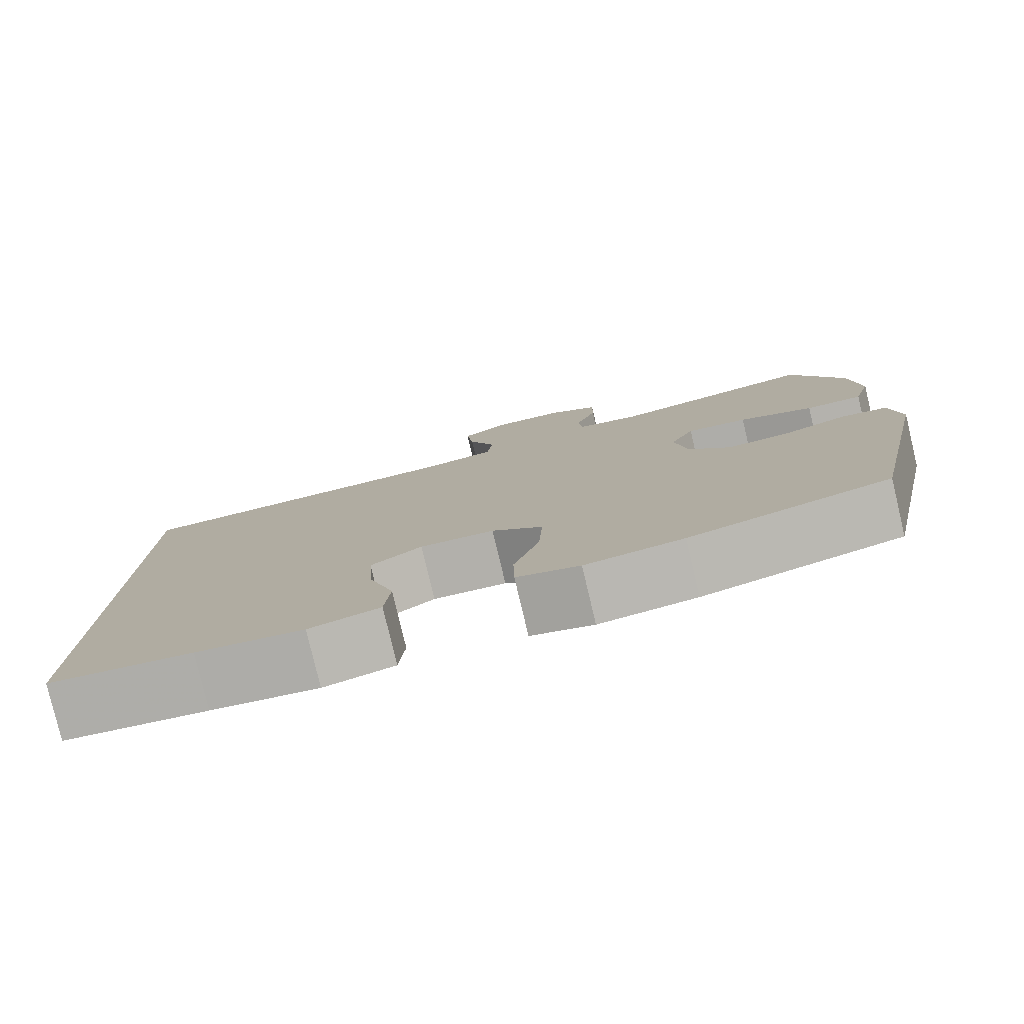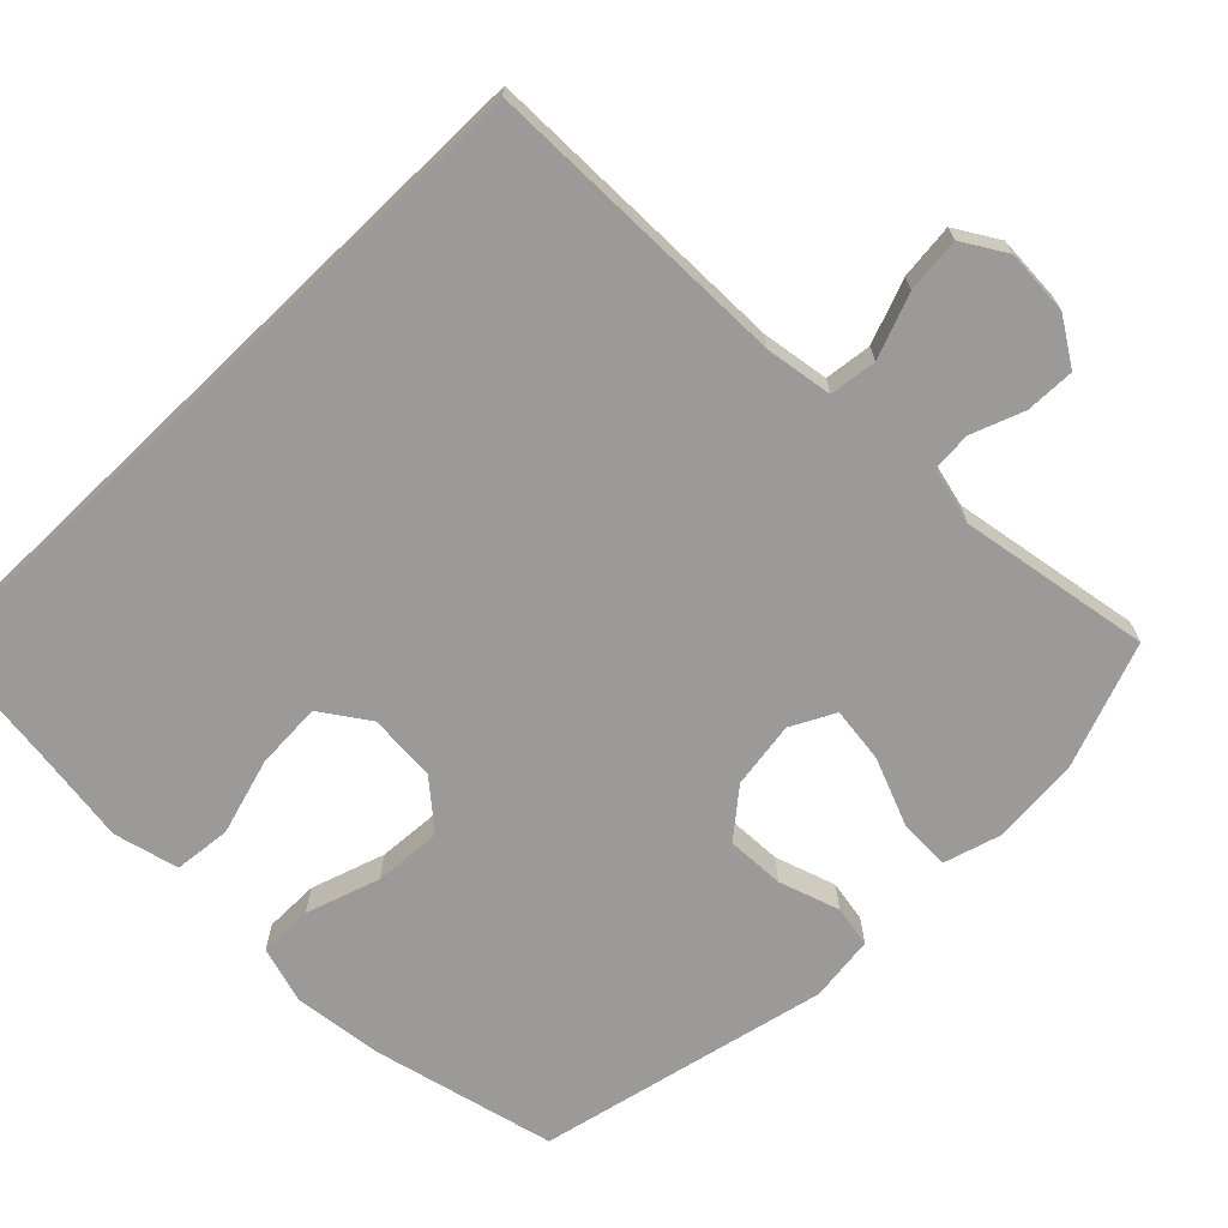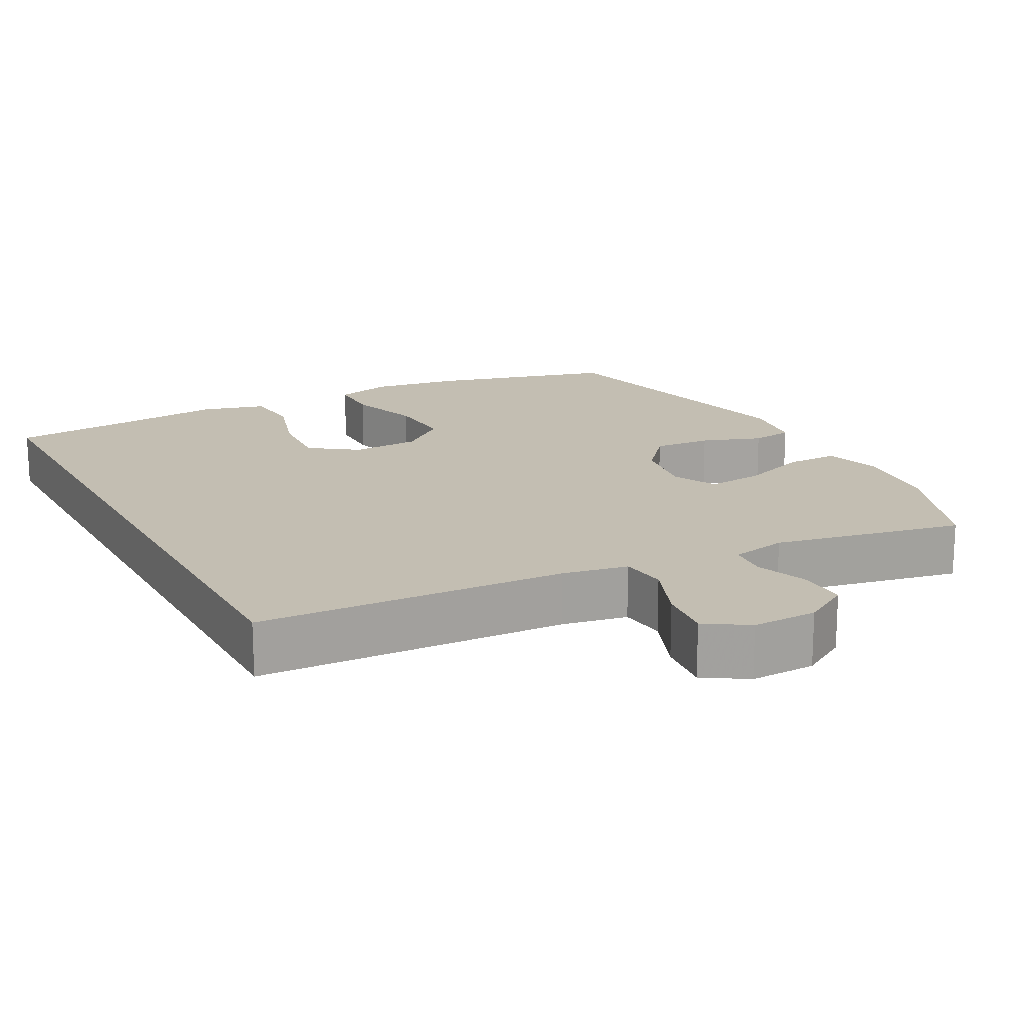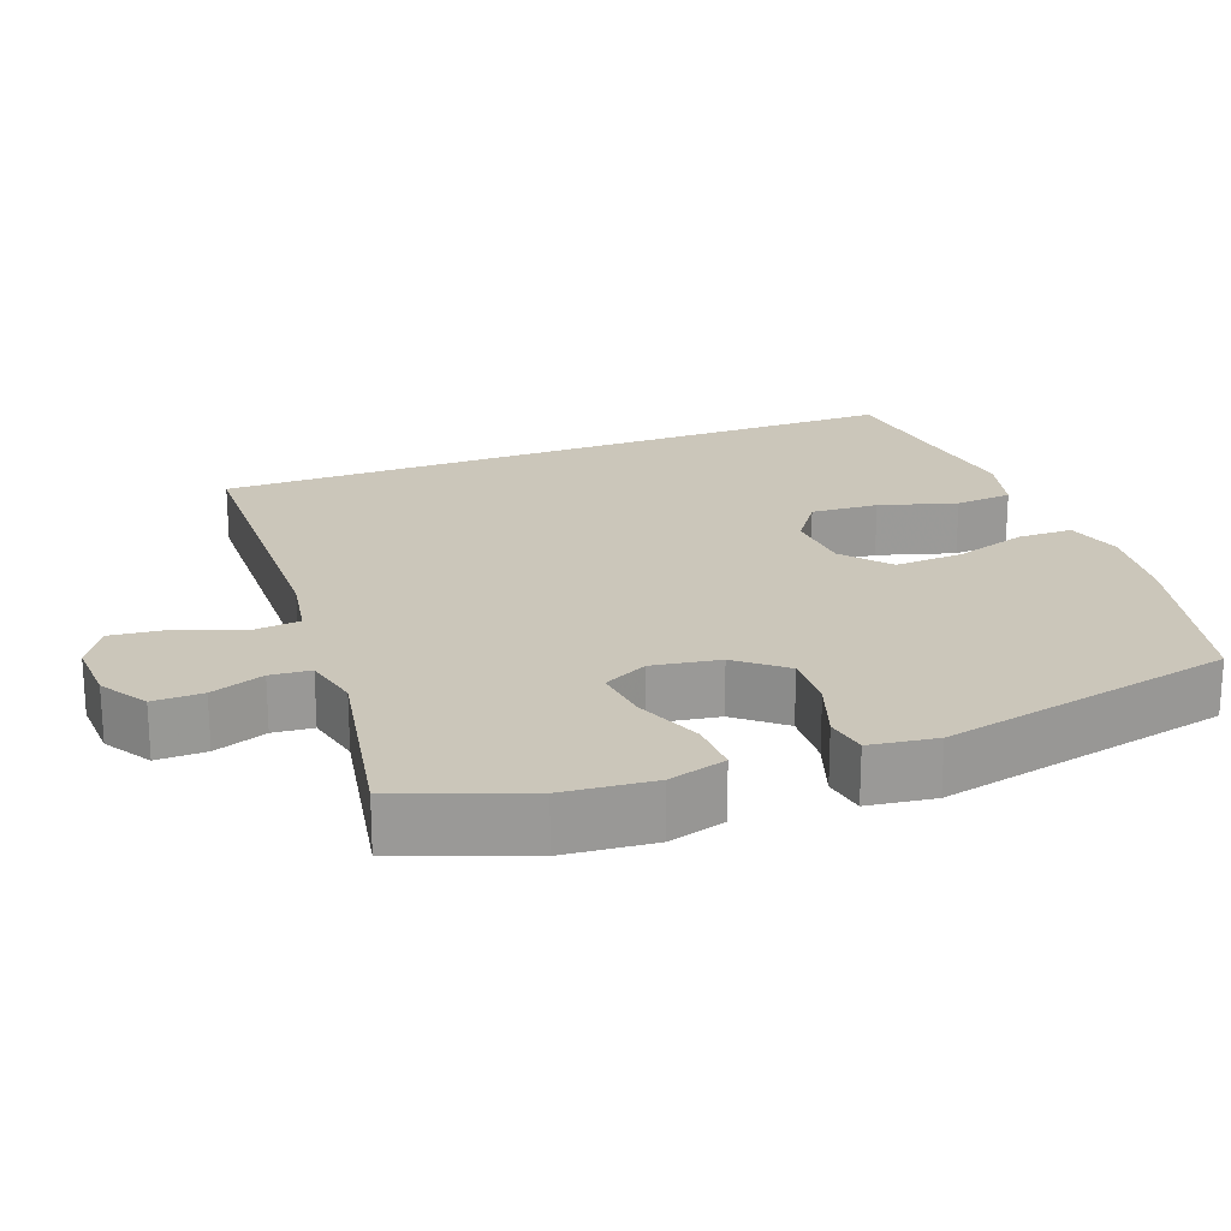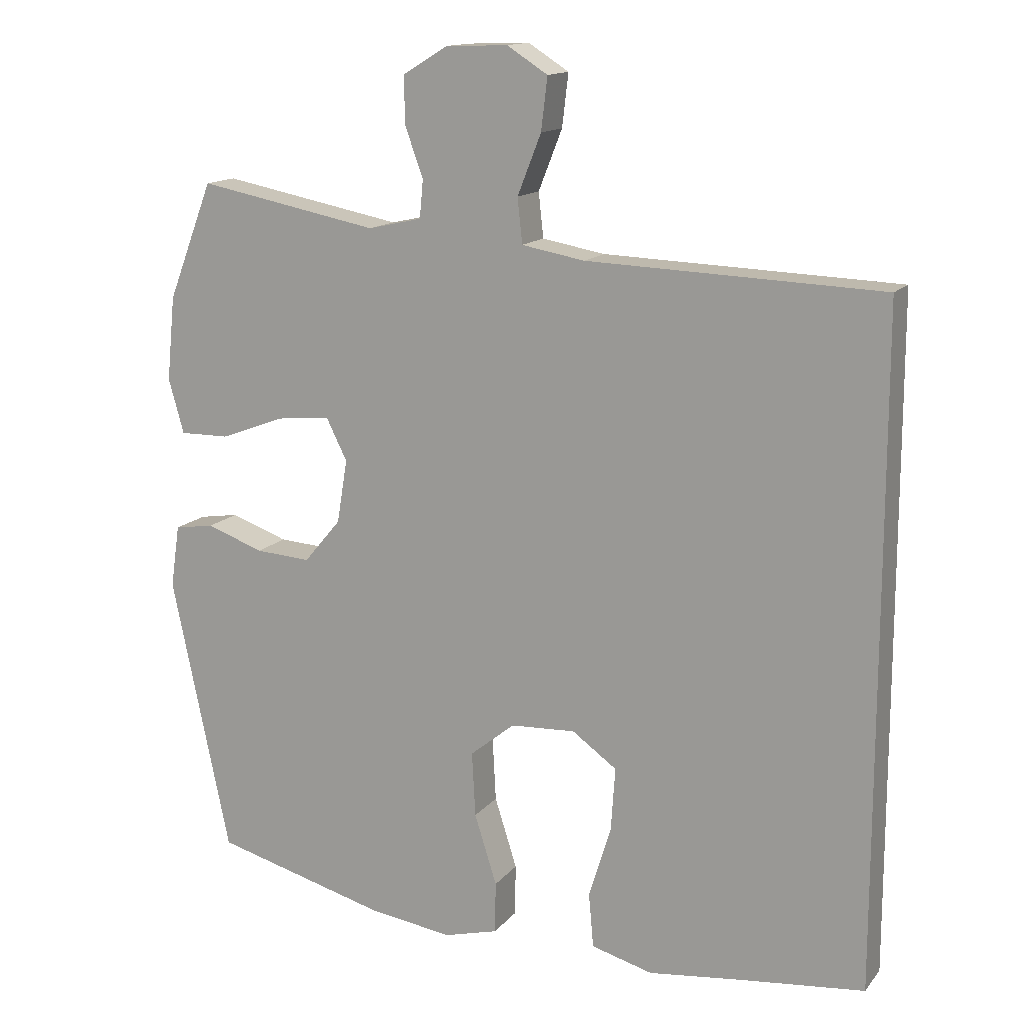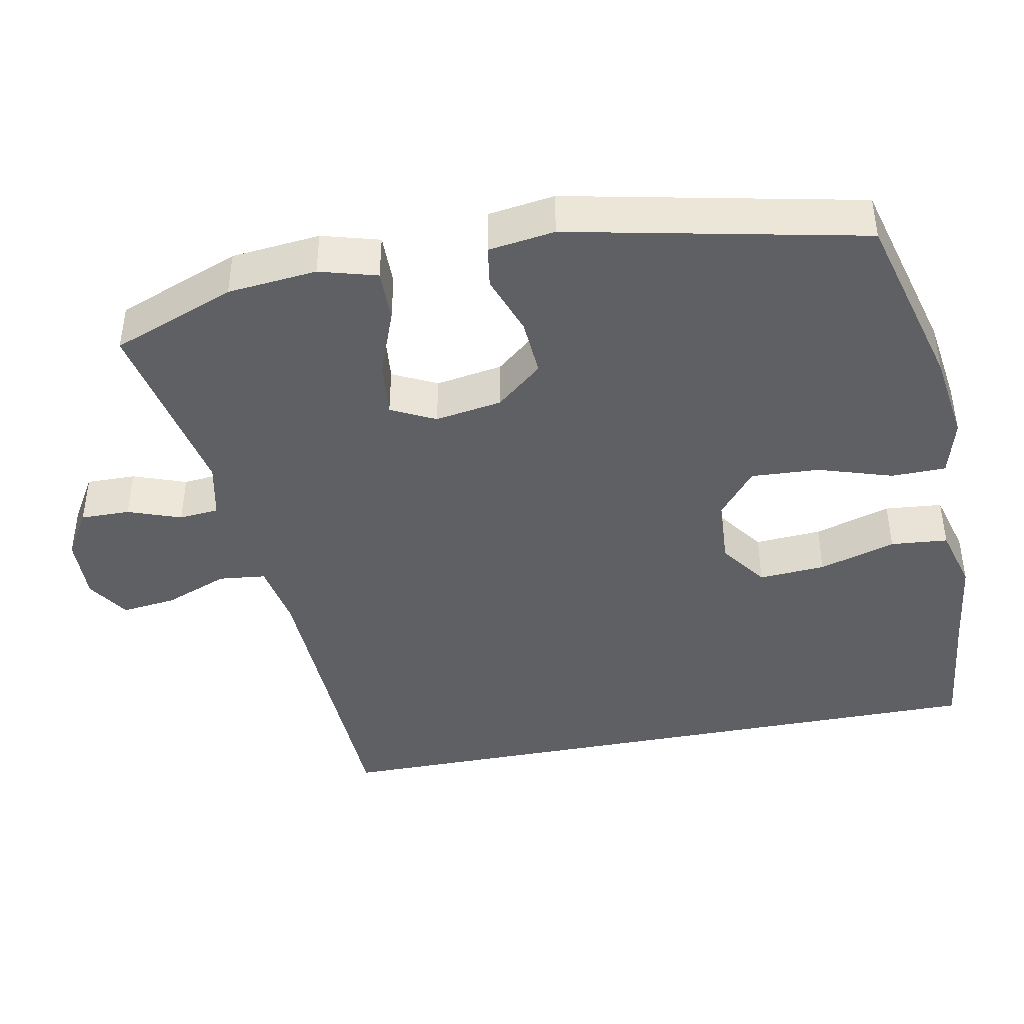
<metadata>
{"format":"obj","ext":"obj","renderer":"f3d","projection":"perspective","resolution":1024,"background":"white","views":[{"elev":-79.8,"azim":13.4,"up":"+Z"},{"elev":-69.3,"azim":-46.0,"up":"+Y"},{"elev":17.3,"azim":-28.0,"up":"+Y"},{"elev":21.1,"azim":68.9,"up":"+Y"},{"elev":14.3,"azim":-155.5,"up":"+Z"},{"elev":-42.3,"azim":101.0,"up":"+Y"}]}
</metadata>
<code>
v -0.5 0.07 0.409
v -0.079 0.07 0.424
v 0.011 0.07 0.44
v 0.018 0.07 0.504
v -0.016 0.07 0.59
v -0.025 0.07 0.665
v 0.033 0.07 0.702
v 0.122 0.07 0.699
v 0.186 0.07 0.66
v 0.185 0.07 0.593
v 0.159 0.07 0.521
v 0.164 0.07 0.467
v 0.241 0.07 0.45
v 0.5 0.07 0.5
v 0.565 0.07 0.332
v 0.577 0.07 0.211
v 0.555 0.07 0.133
v 0.484 0.07 0.134
v 0.391 0.07 0.169
v 0.315 0.07 0.177
v 0.285 0.07 0.117
v 0.3 0.07 0.026
v 0.353 0.07 -0.037
v 0.432 0.07 -0.032
v 0.514 0.07 -0.003
v 0.571 0.07 -0.012
v 0.584 0.07 -0.102
v 0.5 0.07 -0.5
v 0.252 0.07 -0.566
v 0.131 0.07 -0.583
v 0.053 0.07 -0.562
v 0.052 0.07 -0.488
v 0.084 0.07 -0.387
v 0.089 0.07 -0.294
v 0.025 0.07 -0.242
v -0.068 0.07 -0.237
v -0.132 0.07 -0.283
v -0.126 0.07 -0.374
v -0.094 0.07 -0.478
v -0.101 0.07 -0.556
v -0.189 0.07 -0.58
v -0.322 0.07 -0.564
v -0.5 0.07 -0.545
v -0.5 0 0.409
v -0.079 0 0.424
v 0.011 0 0.44
v 0.018 0 0.504
v -0.016 0 0.59
v -0.025 0 0.665
v 0.033 0 0.702
v 0.122 0 0.699
v 0.186 0 0.66
v 0.185 0 0.593
v 0.159 0 0.521
v 0.164 0 0.467
v 0.241 0 0.45
v 0.5 0 0.5
v 0.565 0 0.332
v 0.577 0 0.211
v 0.555 0 0.133
v 0.484 0 0.134
v 0.391 0 0.169
v 0.315 0 0.177
v 0.285 0 0.117
v 0.3 0 0.026
v 0.353 0 -0.037
v 0.432 0 -0.032
v 0.514 0 -0.003
v 0.571 0 -0.012
v 0.584 0 -0.102
v 0.5 0 -0.5
v 0.252 0 -0.566
v 0.131 0 -0.583
v 0.053 0 -0.562
v 0.052 0 -0.488
v 0.084 0 -0.387
v 0.089 0 -0.294
v 0.025 0 -0.242
v -0.068 0 -0.237
v -0.132 0 -0.283
v -0.126 0 -0.374
v -0.094 0 -0.478
v -0.101 0 -0.556
v -0.189 0 -0.58
v -0.322 0 -0.564
v -0.5 0 -0.545
f 42 43 1 2
f 38 39 40 41
f 37 38 41 42
f 30 31 32 33
f 30 33 34
f 29 30 34
f 28 29 34
f 27 28 34 35
f 24 25 26 27
f 23 24 27 35
f 16 17 18 19
f 16 19 20
f 13 14 15 16
f 12 13 16 20
f 8 9 10 11
f 8 11 12
f 7 8 12
f 4 5 6 7
f 4 7 12 20
f 37 42 2 3
f 36 37 3
f 22 23 35 36
f 21 22 36 3
f 3 4 20 21
f 45 44 86 85
f 84 83 82 81
f 85 84 81 80
f 76 75 74 73
f 77 76 73
f 77 73 72
f 77 72 71
f 78 77 71 70
f 70 69 68 67
f 78 70 67 66
f 62 61 60 59
f 63 62 59
f 59 58 57 56
f 63 59 56 55
f 54 53 52 51
f 55 54 51
f 55 51 50
f 50 49 48 47
f 63 55 50 47
f 46 45 85 80
f 46 80 79
f 79 78 66 65
f 46 79 65 64
f 64 63 47 46
f 1 44 45 2
f 2 45 46 3
f 3 46 47 4
f 4 47 48 5
f 5 48 49 6
f 6 49 50 7
f 7 50 51 8
f 8 51 52 9
f 9 52 53 10
f 10 53 54 11
f 11 54 55 12
f 12 55 56 13
f 13 56 57 14
f 14 57 58 15
f 15 58 59 16
f 16 59 60 17
f 17 60 61 18
f 18 61 62 19
f 19 62 63 20
f 20 63 64 21
f 21 64 65 22
f 22 65 66 23
f 23 66 67 24
f 24 67 68 25
f 25 68 69 26
f 26 69 70 27
f 27 70 71 28
f 28 71 72 29
f 29 72 73 30
f 30 73 74 31
f 31 74 75 32
f 32 75 76 33
f 33 76 77 34
f 34 77 78 35
f 35 78 79 36
f 36 79 80 37
f 37 80 81 38
f 38 81 82 39
f 39 82 83 40
f 40 83 84 41
f 41 84 85 42
f 42 85 86 43
f 43 86 44 1

</code>
